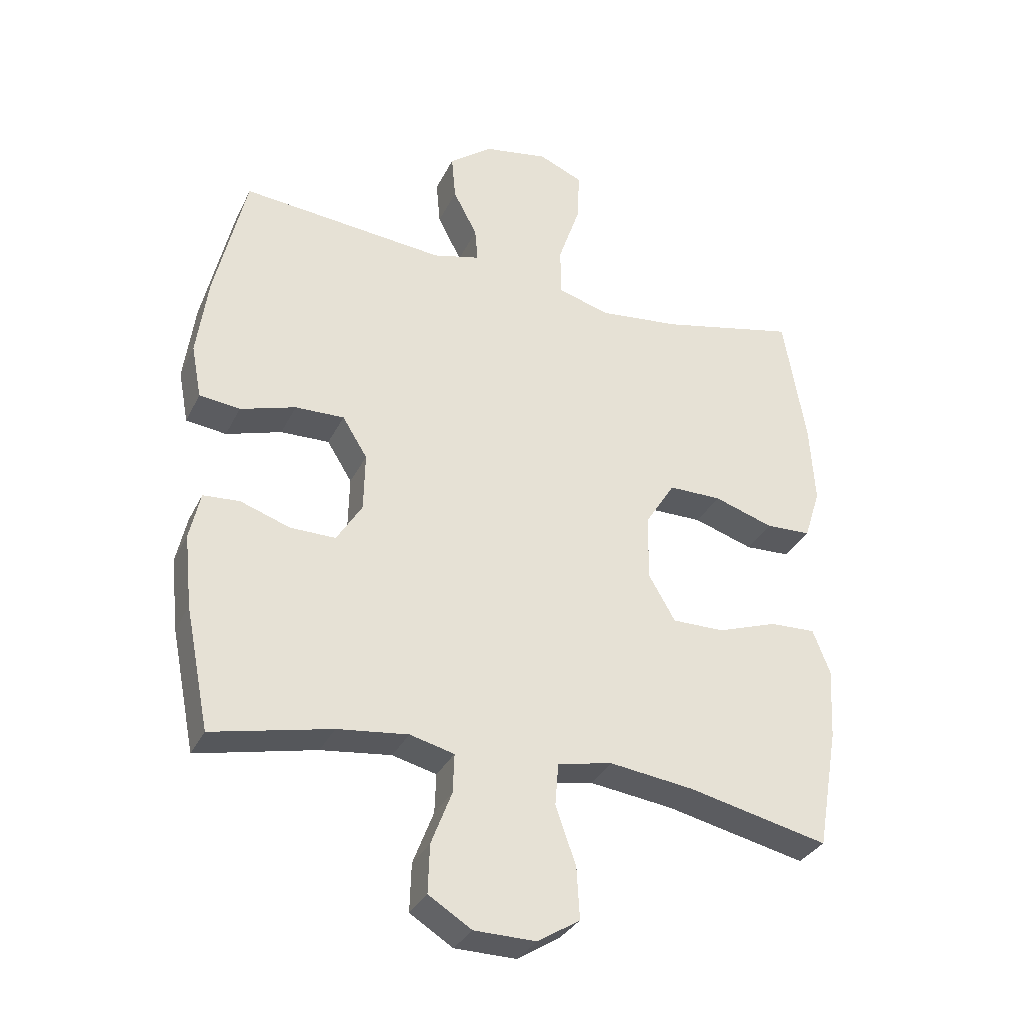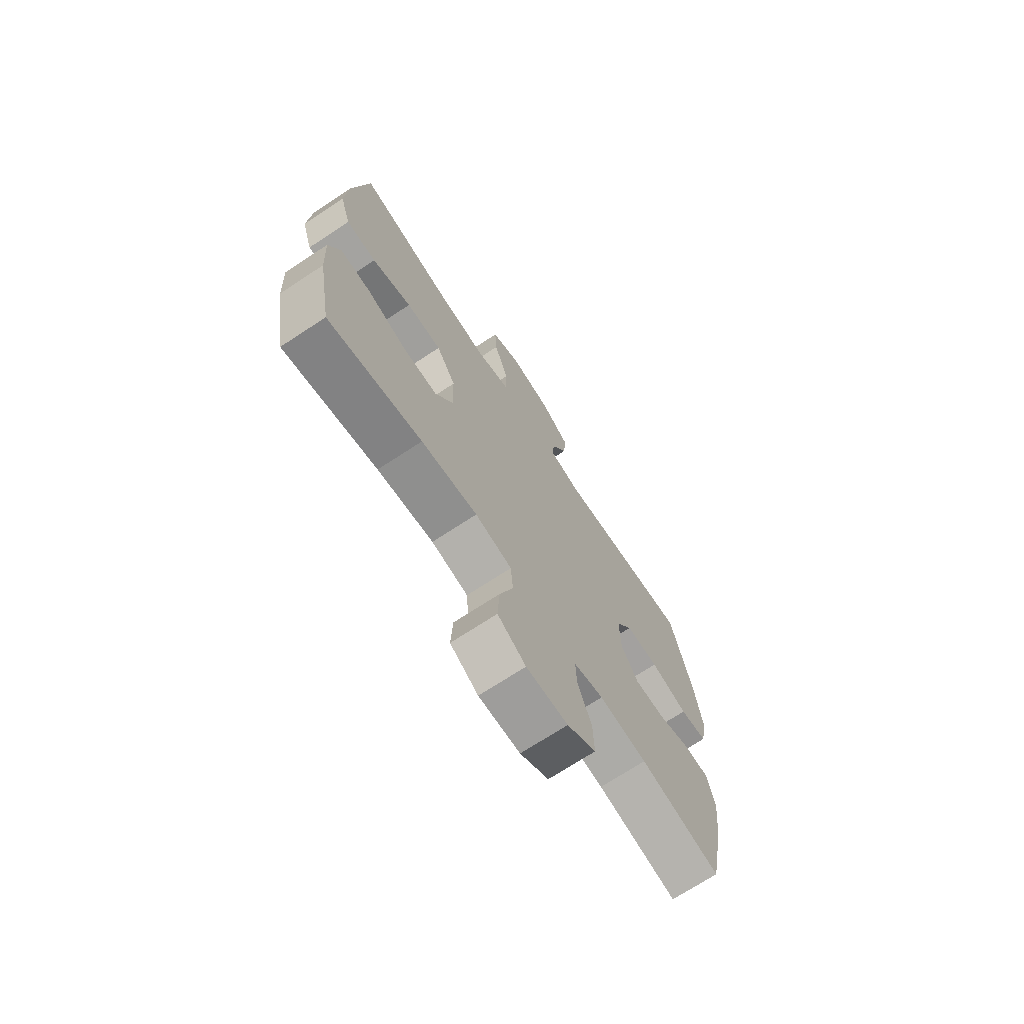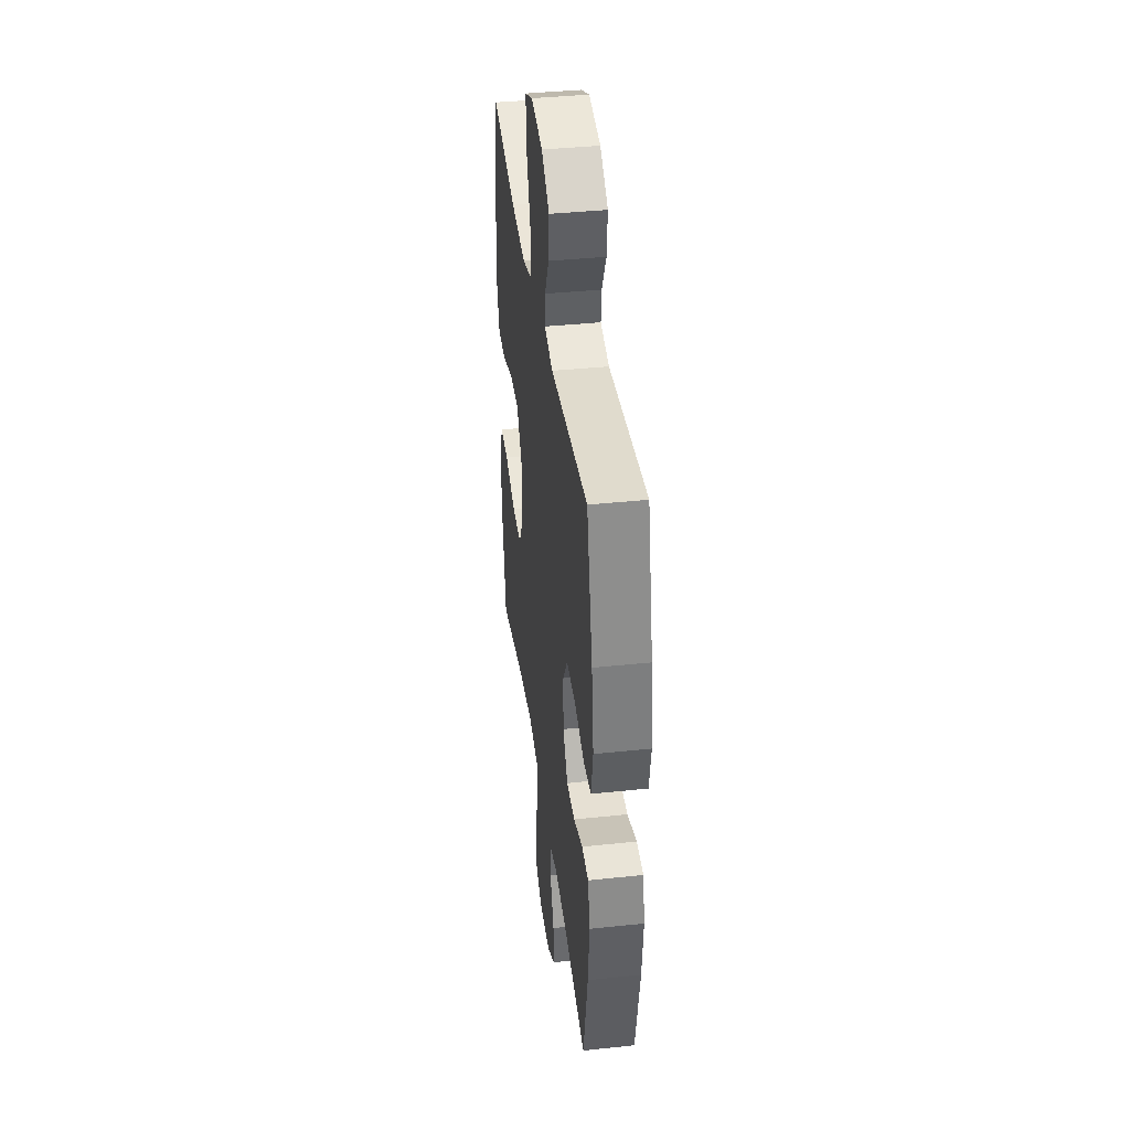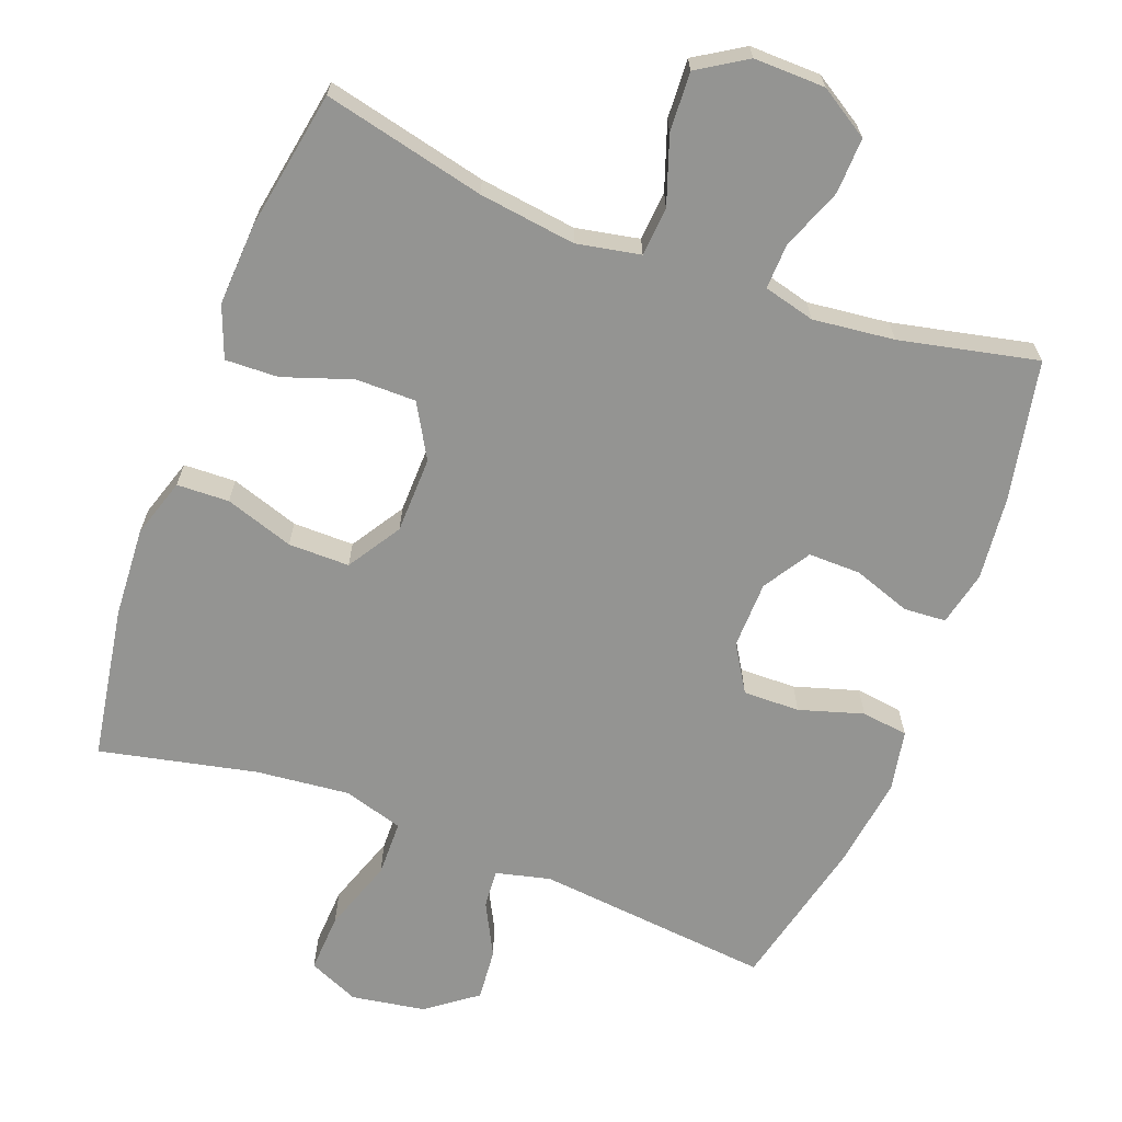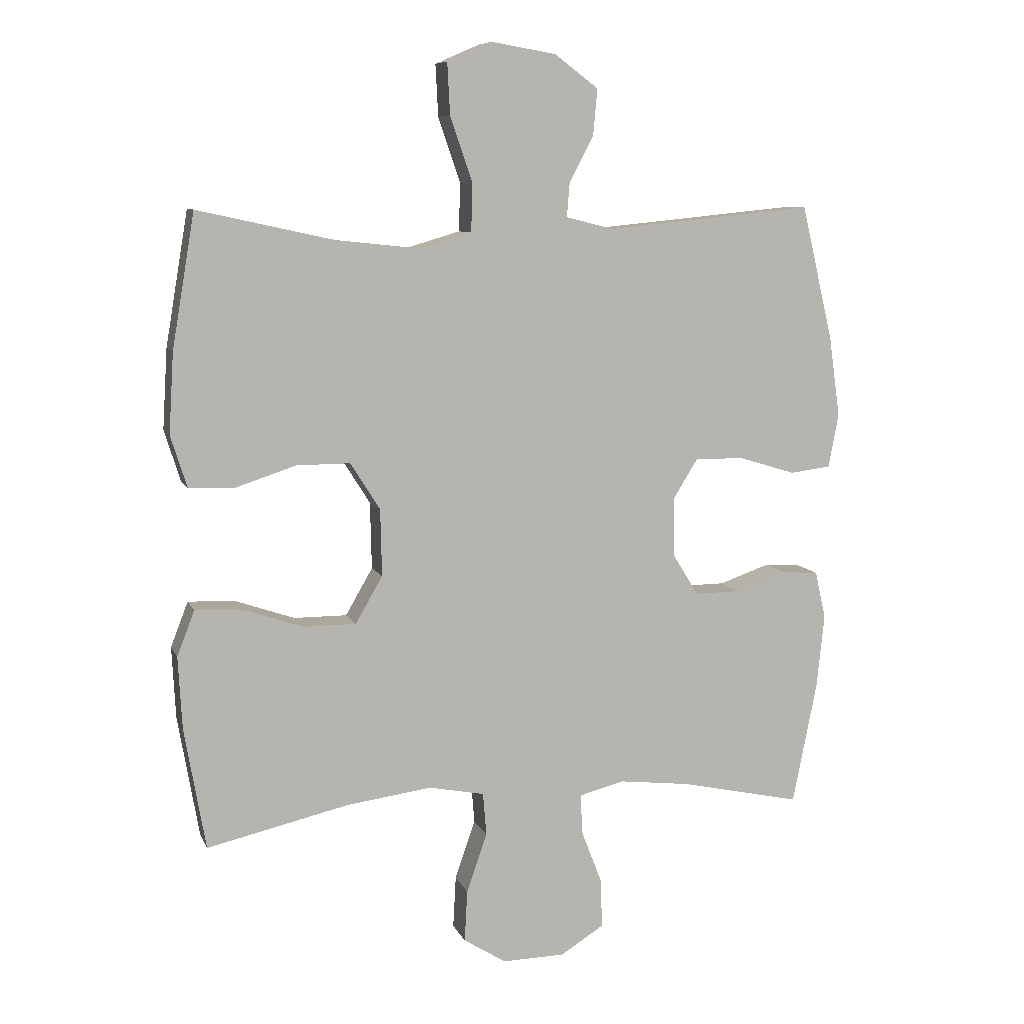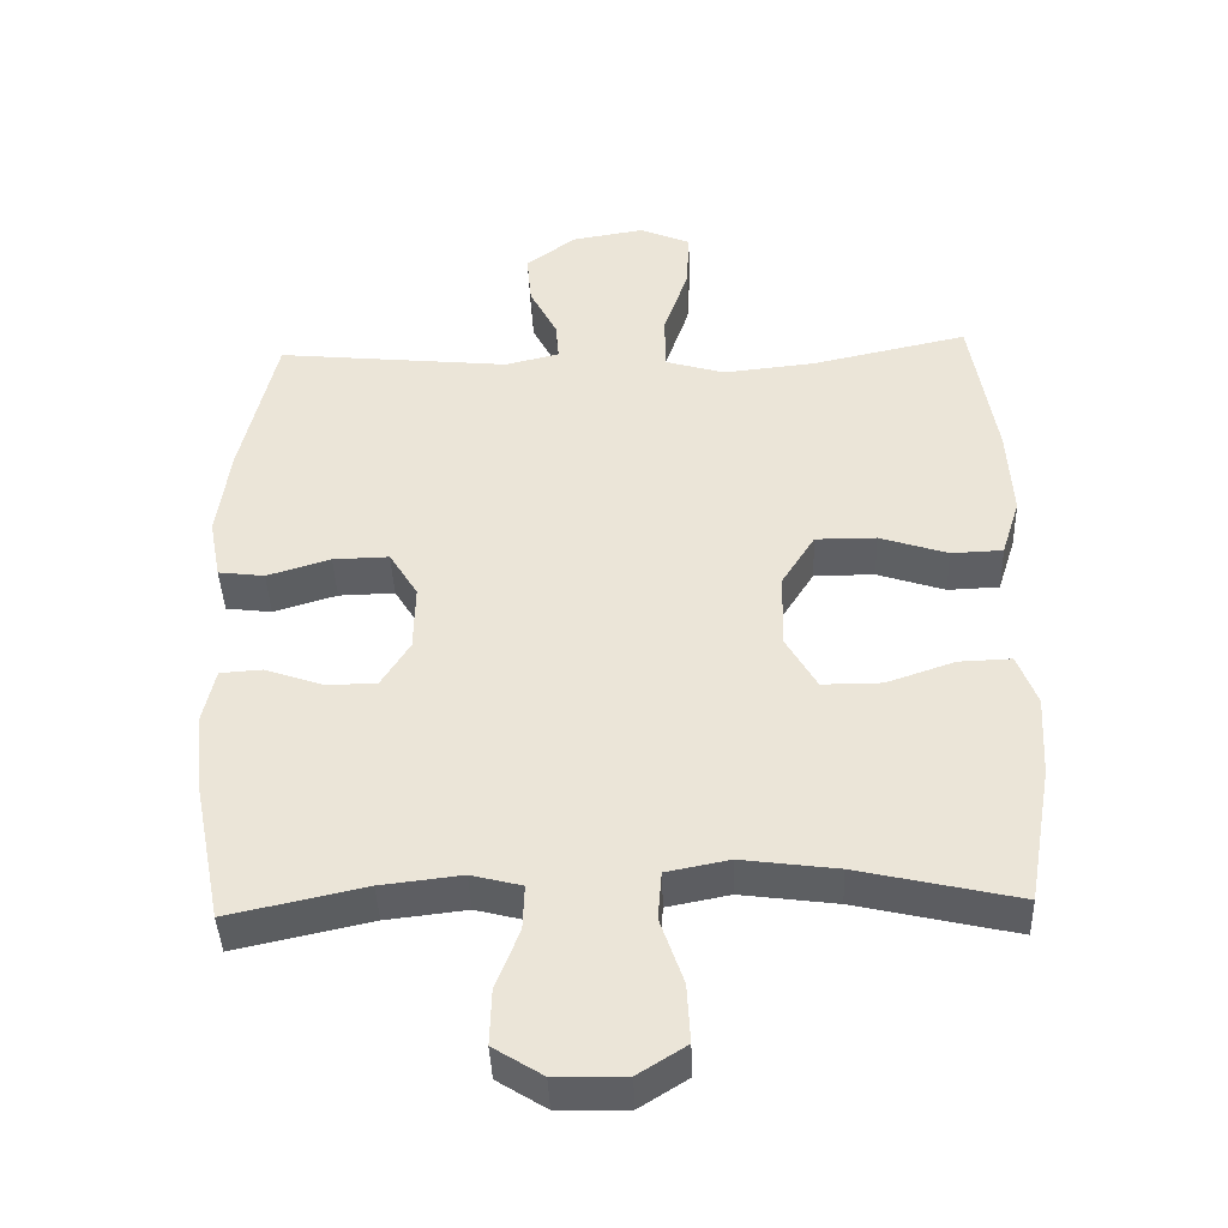
<metadata>
{"format":"obj","ext":"obj","renderer":"f3d","projection":"perspective","resolution":1024,"background":"white","views":[{"elev":-32.4,"azim":-22.7,"up":"+Z"},{"elev":-71.3,"azim":123.3,"up":"+Z"},{"elev":39.1,"azim":-97.5,"up":"+Z"},{"elev":-66.9,"azim":159.2,"up":"+Y"},{"elev":8.5,"azim":163.9,"up":"+Z"},{"elev":-41.2,"azim":2.1,"up":"+Z"}]}
</metadata>
<code>
o path6364
v 0.5498 0.0375 -0.3133
v 0.5559 0.0375 -0.1976
v 0.528 0.0375 -0.1252
v 0.4532 0.0375 -0.1279
v 0.3563 0.0375 -0.1611
v 0.2718 0.0375 -0.1612
v 0.2282 0.0375 -0.08585
v 0.2306 0.0375 0.02163
v 0.278 0.0375 0.09666
v 0.364 0.0375 0.09636
v 0.4604 0.0375 0.06471
v 0.5338 0.0375 0.0674
v 0.5599 0.0375 0.1501
v 0.5521 0.0375 0.2781
v 0.5158 0.0375 0.4927
v 0.2953 0.0375 0.4447
v 0.164 0.0375 0.4309
v 0.07981 0.0375 0.4557
v 0.07849 0.0375 0.5343
v 0.1135 0.0375 0.6362
v 0.1178 0.0375 0.7191
v 0.0464 0.0375 0.7501
v -0.05727 0.0375 0.7329
v -0.1276 0.0375 0.6805
v -0.121 0.0375 0.6071
v -0.08207 0.0375 0.5327
v -0.07764 0.0375 0.4786
v -0.1542 0.0375 0.4597
v -0.4861 0.0375 0.4927
v -0.537 0.0375 0.2778
v -0.5551 0.0375 0.1484
v -0.5388 0.0375 0.06241
v -0.4732 0.0375 0.05421
v -0.3832 0.0375 0.08168
v -0.3037 0.0375 0.08348
v -0.2633 0.0375 0.01816
v -0.2653 0.0375 -0.07639
v -0.3066 0.0375 -0.1424
v -0.38 0.0375 -0.1416
v -0.4608 0.0375 -0.1136
v -0.5201 0.0375 -0.1175
v -0.5374 0.0375 -0.1942
v -0.5252 0.0375 -0.312
v -0.4861 0.0375 -0.509
v -0.2923 0.0375 -0.4667
v -0.1776 0.0375 -0.4534
v -0.1057 0.0375 -0.4718
v -0.108 0.0375 -0.5354
v -0.1414 0.0375 -0.6219
v -0.1438 0.0375 -0.7001
v -0.07411 0.0375 -0.7437
v 0.02607 0.0375 -0.7454
v 0.09435 0.0375 -0.7025
v 0.08977 0.0375 -0.6192
v 0.05713 0.0375 -0.525
v 0.06264 0.0375 -0.4562
v 0.1519 0.0375 -0.4387
v 0.2882 0.0375 -0.4568
v 0.5158 0.0375 -0.509
v 0.5498 -0.0375 -0.3133
v 0.5559 -0.0375 -0.1976
v 0.528 -0.0375 -0.1252
v 0.4532 -0.0375 -0.1279
v 0.3563 -0.0375 -0.1611
v 0.2718 -0.0375 -0.1612
v 0.2282 -0.0375 -0.08585
v 0.2306 -0.0375 0.02163
v 0.278 -0.0375 0.09666
v 0.364 -0.0375 0.09636
v 0.4604 -0.0375 0.06471
v 0.5338 -0.0375 0.0674
v 0.5599 -0.0375 0.1501
v 0.5521 -0.0375 0.2781
v 0.5158 -0.0375 0.4927
v 0.2953 -0.0375 0.4447
v 0.164 -0.0375 0.4309
v 0.07981 -0.0375 0.4557
v 0.07849 -0.0375 0.5343
v 0.1135 -0.0375 0.6362
v 0.1178 -0.0375 0.7191
v 0.0464 -0.0375 0.7501
v -0.05727 -0.0375 0.7329
v -0.1276 -0.0375 0.6805
v -0.121 -0.0375 0.6071
v -0.08207 -0.0375 0.5327
v -0.07764 -0.0375 0.4786
v -0.1542 -0.0375 0.4597
v -0.4861 -0.0375 0.4927
v -0.537 -0.0375 0.2778
v -0.5551 -0.0375 0.1484
v -0.5388 -0.0375 0.06241
v -0.4732 -0.0375 0.05421
v -0.3832 -0.0375 0.08168
v -0.3037 -0.0375 0.08348
v -0.2633 -0.0375 0.01816
v -0.2653 -0.0375 -0.07639
v -0.3066 -0.0375 -0.1424
v -0.38 -0.0375 -0.1416
v -0.4608 -0.0375 -0.1136
v -0.5201 -0.0375 -0.1175
v -0.5374 -0.0375 -0.1942
v -0.5252 -0.0375 -0.312
v -0.4861 -0.0375 -0.509
v -0.2923 -0.0375 -0.4667
v -0.1776 -0.0375 -0.4534
v -0.1057 -0.0375 -0.4718
v -0.108 -0.0375 -0.5354
v -0.1414 -0.0375 -0.6219
v -0.1438 -0.0375 -0.7001
v -0.07411 -0.0375 -0.7437
v 0.02607 -0.0375 -0.7454
v 0.09435 -0.0375 -0.7025
v 0.08977 -0.0375 -0.6192
v 0.05713 -0.0375 -0.525
v 0.06264 -0.0375 -0.4562
v 0.1519 -0.0375 -0.4387
v 0.2882 -0.0375 -0.4568
v 0.5158 -0.0375 -0.509
v -0.07411 0.0375 -0.7437
v 0.02607 0.0375 -0.7454
v 0.09435 0.0375 -0.7025
v 0.09435 0.0375 -0.7025
v -0.1438 0.0375 -0.7001
v 0.08977 0.0375 -0.6192
v -0.1414 0.0375 -0.6219
v -0.108 0.0375 -0.5354
v 0.05713 0.0375 -0.525
v -0.1057 0.0375 -0.4718
v -0.1057 0.0375 -0.4718
v 0.06264 0.0375 -0.4562
v 0.06264 0.0375 -0.4562
v -0.4861 0.0375 -0.509
v -0.4861 0.0375 -0.509
v -0.2923 0.0375 -0.4667
v 0.2882 0.0375 -0.4568
v 0.5158 0.0375 -0.509
v 0.5158 0.0375 -0.509
v -0.1776 0.0375 -0.4534
v 0.1519 0.0375 -0.4387
v 0.5498 0.0375 -0.3133
v -0.5252 0.0375 -0.312
v 0.5559 0.0375 -0.1976
v -0.5374 0.0375 -0.1942
v 0.528 0.0375 -0.1252
v 0.528 0.0375 -0.1252
v -0.5201 0.0375 -0.1175
v -0.5201 0.0375 -0.1175
v 0.3563 0.0375 -0.1611
v 0.2718 0.0375 -0.1612
v -0.3066 0.0375 -0.1424
v -0.38 0.0375 -0.1416
v 0.2282 0.0375 -0.08585
v 0.4532 0.0375 -0.1279
v -0.2653 0.0375 -0.07639
v -0.4608 0.0375 -0.1136
v 0.2306 0.0375 0.02163
v -0.2633 0.0375 0.01816
v -0.3037 0.0375 0.08348
v 0.278 0.0375 0.09666
v -0.5388 0.0375 0.06241
v -0.5388 0.0375 0.06241
v -0.4732 0.0375 0.05421
v -0.3832 0.0375 0.08168
v -0.5551 0.0375 0.1484
v 0.364 0.0375 0.09636
v 0.4604 0.0375 0.06471
v 0.5338 0.0375 0.0674
v 0.5338 0.0375 0.0674
v 0.5599 0.0375 0.1501
v -0.537 0.0375 0.2778
v 0.5521 0.0375 0.2781
v -0.4861 0.0375 0.4927
v -0.4861 0.0375 0.4927
v 0.164 0.0375 0.4309
v 0.07981 0.0375 0.4557
v 0.07981 0.0375 0.4557
v 0.2953 0.0375 0.4447
v -0.07764 0.0375 0.4786
v -0.07764 0.0375 0.4786
v -0.1542 0.0375 0.4597
v 0.07849 0.0375 0.5343
v 0.5158 0.0375 0.4927
v 0.5158 0.0375 0.4927
v -0.08207 0.0375 0.5327
v -0.121 0.0375 0.6071
v 0.1135 0.0375 0.6362
v -0.1276 0.0375 0.6805
v 0.1178 0.0375 0.7191
v 0.1178 0.0375 0.7191
v -0.05727 0.0375 0.7329
v 0.0464 0.0375 0.7501
v -0.07411 -0.0375 -0.7437
v 0.02607 -0.0375 -0.7454
v 0.09435 -0.0375 -0.7025
v 0.09435 -0.0375 -0.7025
v -0.1438 -0.0375 -0.7001
v 0.08977 -0.0375 -0.6192
v -0.1414 -0.0375 -0.6219
v -0.108 -0.0375 -0.5354
v 0.05713 -0.0375 -0.525
v -0.1057 -0.0375 -0.4718
v -0.1057 -0.0375 -0.4718
v 0.06264 -0.0375 -0.4562
v 0.06264 -0.0375 -0.4562
v -0.4861 -0.0375 -0.509
v -0.4861 -0.0375 -0.509
v -0.2923 -0.0375 -0.4667
v 0.2882 -0.0375 -0.4568
v 0.5158 -0.0375 -0.509
v 0.5158 -0.0375 -0.509
v -0.1776 -0.0375 -0.4534
v 0.1519 -0.0375 -0.4387
v 0.5498 -0.0375 -0.3133
v -0.5252 -0.0375 -0.312
v 0.5559 -0.0375 -0.1976
v -0.5374 -0.0375 -0.1942
v 0.528 -0.0375 -0.1252
v 0.528 -0.0375 -0.1252
v -0.5201 -0.0375 -0.1175
v -0.5201 -0.0375 -0.1175
v 0.3563 -0.0375 -0.1611
v 0.2718 -0.0375 -0.1612
v -0.3066 -0.0375 -0.1424
v -0.38 -0.0375 -0.1416
v 0.2282 -0.0375 -0.08585
v 0.4532 -0.0375 -0.1279
v -0.2653 -0.0375 -0.07639
v -0.4608 -0.0375 -0.1136
v 0.2306 -0.0375 0.02163
v -0.2633 -0.0375 0.01816
v -0.3037 -0.0375 0.08348
v 0.278 -0.0375 0.09666
v -0.5388 -0.0375 0.06241
v -0.5388 -0.0375 0.06241
v -0.4732 -0.0375 0.05421
v -0.3832 -0.0375 0.08168
v -0.5551 -0.0375 0.1484
v 0.364 -0.0375 0.09636
v 0.4604 -0.0375 0.06471
v 0.5338 -0.0375 0.0674
v 0.5338 -0.0375 0.0674
v 0.5599 -0.0375 0.1501
v -0.537 -0.0375 0.2778
v 0.5521 -0.0375 0.2781
v -0.4861 -0.0375 0.4927
v -0.4861 -0.0375 0.4927
v 0.164 -0.0375 0.4309
v 0.07981 -0.0375 0.4557
v 0.07981 -0.0375 0.4557
v 0.2953 -0.0375 0.4447
v -0.07764 -0.0375 0.4786
v -0.07764 -0.0375 0.4786
v -0.1542 -0.0375 0.4597
v 0.07849 -0.0375 0.5343
v 0.5158 -0.0375 0.4927
v 0.5158 -0.0375 0.4927
v -0.08207 -0.0375 0.5327
v -0.121 -0.0375 0.6071
v 0.1135 -0.0375 0.6362
v -0.1276 -0.0375 0.6805
v 0.1178 -0.0375 0.7191
v 0.1178 -0.0375 0.7191
v -0.05727 -0.0375 0.7329
v 0.0464 -0.0375 0.7501
f 250 232 238
f 231 243 236
f 250 244 255
f 224 207 223
f 203 212 222
f 233 235 237
f 248 232 247
f 244 238 242
f 228 216 224
f 254 251 248
f 200 199 197
f 222 212 208
f 201 227 211
f 236 237 235
f 197 192 193
f 248 230 229
f 258 259 263
f 230 225 229
f 214 224 216
f 251 230 248
f 237 236 243
f 226 215 217
f 259 257 254
f 225 203 222
f 251 231 230
f 198 197 199
f 222 208 221
f 260 258 263
f 203 201 200
f 238 239 242
f 247 232 250
f 197 193 194
f 198 192 197
f 227 201 203
f 219 216 228
f 242 239 240
f 192 198 196
f 207 224 214
f 226 213 215
f 250 238 244
f 223 211 227
f 221 213 226
f 257 251 254
f 207 214 205
f 227 225 230
f 258 257 259
f 261 264 259
f 264 263 259
f 199 200 201
f 229 232 248
f 227 203 225
f 208 213 221
f 243 253 245
f 213 208 209
f 211 223 207
f 253 231 251
f 243 231 253
f 51 52 111 110
f 52 122 195 111
f 50 51 110 109
f 53 54 113 112
f 49 50 109 108
f 48 49 108 107
f 54 55 114 113
f 129 48 107 202
f 55 131 204 114
f 133 45 104 206
f 58 137 210 117
f 46 47 106 105
f 45 46 105 104
f 57 58 117 116
f 56 57 116 115
f 59 1 60 118
f 43 44 103 102
f 1 2 61 60
f 42 43 102 101
f 2 145 218 61
f 147 42 101 220
f 5 6 65 64
f 38 39 98 97
f 6 7 66 65
f 4 5 64 63
f 3 4 63 62
f 37 38 97 96
f 40 41 100 99
f 39 40 99 98
f 7 8 67 66
f 36 37 96 95
f 35 36 95 94
f 8 9 68 67
f 161 33 92 234
f 33 34 93 92
f 31 32 91 90
f 10 11 70 69
f 11 168 241 70
f 12 13 72 71
f 34 35 94 93
f 9 10 69 68
f 30 31 90 89
f 13 14 73 72
f 173 30 89 246
f 17 176 249 76
f 16 17 76 75
f 179 28 87 252
f 18 19 78 77
f 183 16 75 256
f 14 15 74 73
f 26 27 86 85
f 28 29 88 87
f 25 26 85 84
f 19 20 79 78
f 24 25 84 83
f 20 189 262 79
f 23 24 83 82
f 22 23 82 81
f 21 22 81 80
f 177 165 159
f 158 163 170
f 177 182 171
f 151 150 134
f 130 149 139
f 160 164 162
f 175 174 159
f 171 169 165
f 155 151 143
f 181 175 178
f 127 124 126
f 149 135 139
f 128 138 154
f 163 162 164
f 124 120 119
f 175 156 157
f 185 190 186
f 157 156 152
f 141 143 151
f 178 175 157
f 164 170 163
f 153 144 142
f 186 181 184
f 152 149 130
f 178 157 158
f 125 126 124
f 149 148 135
f 187 190 185
f 130 127 128
f 165 169 166
f 174 177 159
f 124 121 120
f 125 124 119
f 154 130 128
f 146 155 143
f 169 167 166
f 119 123 125
f 134 141 151
f 153 142 140
f 177 171 165
f 150 154 138
f 148 153 140
f 184 181 178
f 134 132 141
f 154 157 152
f 185 186 184
f 188 186 191
f 191 186 190
f 126 128 127
f 156 175 159
f 154 152 130
f 135 148 140
f 170 172 180
f 140 136 135
f 138 134 150
f 180 178 158
f 170 180 158

</code>
